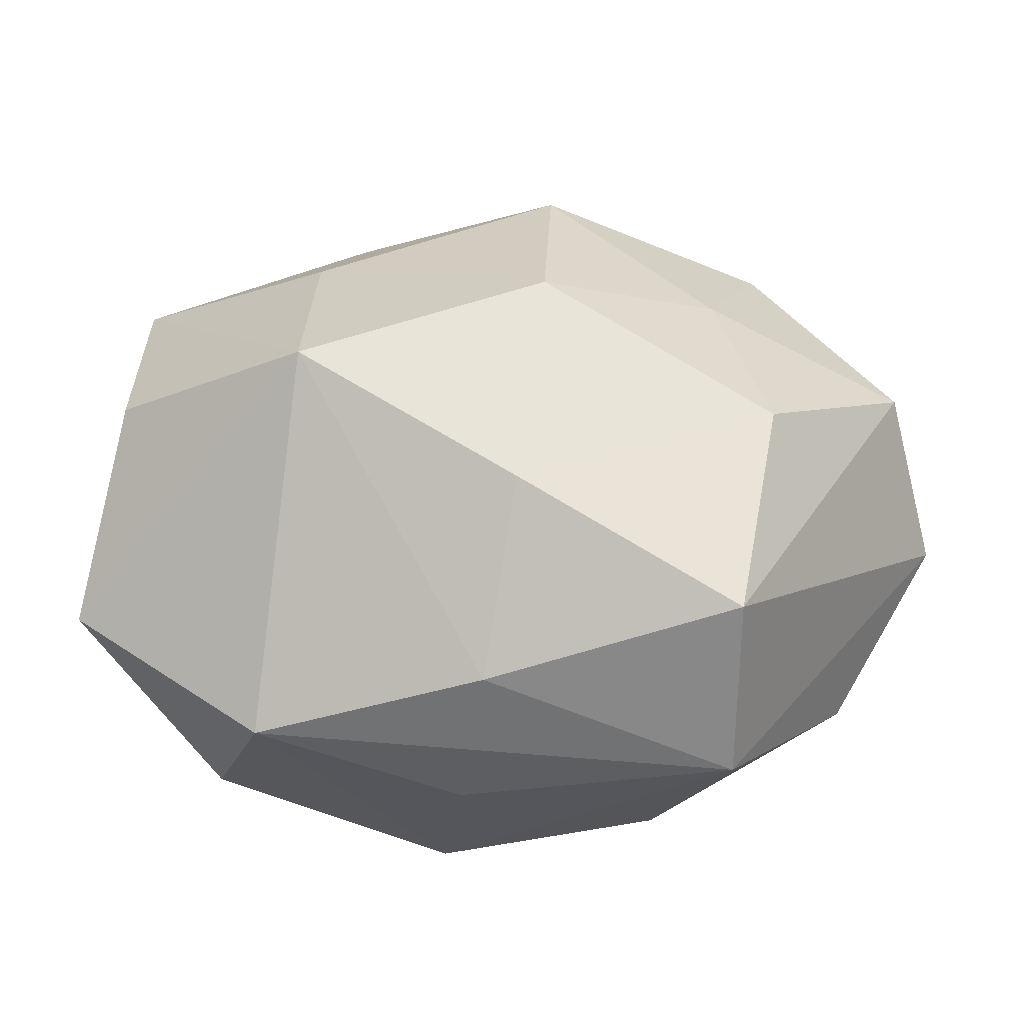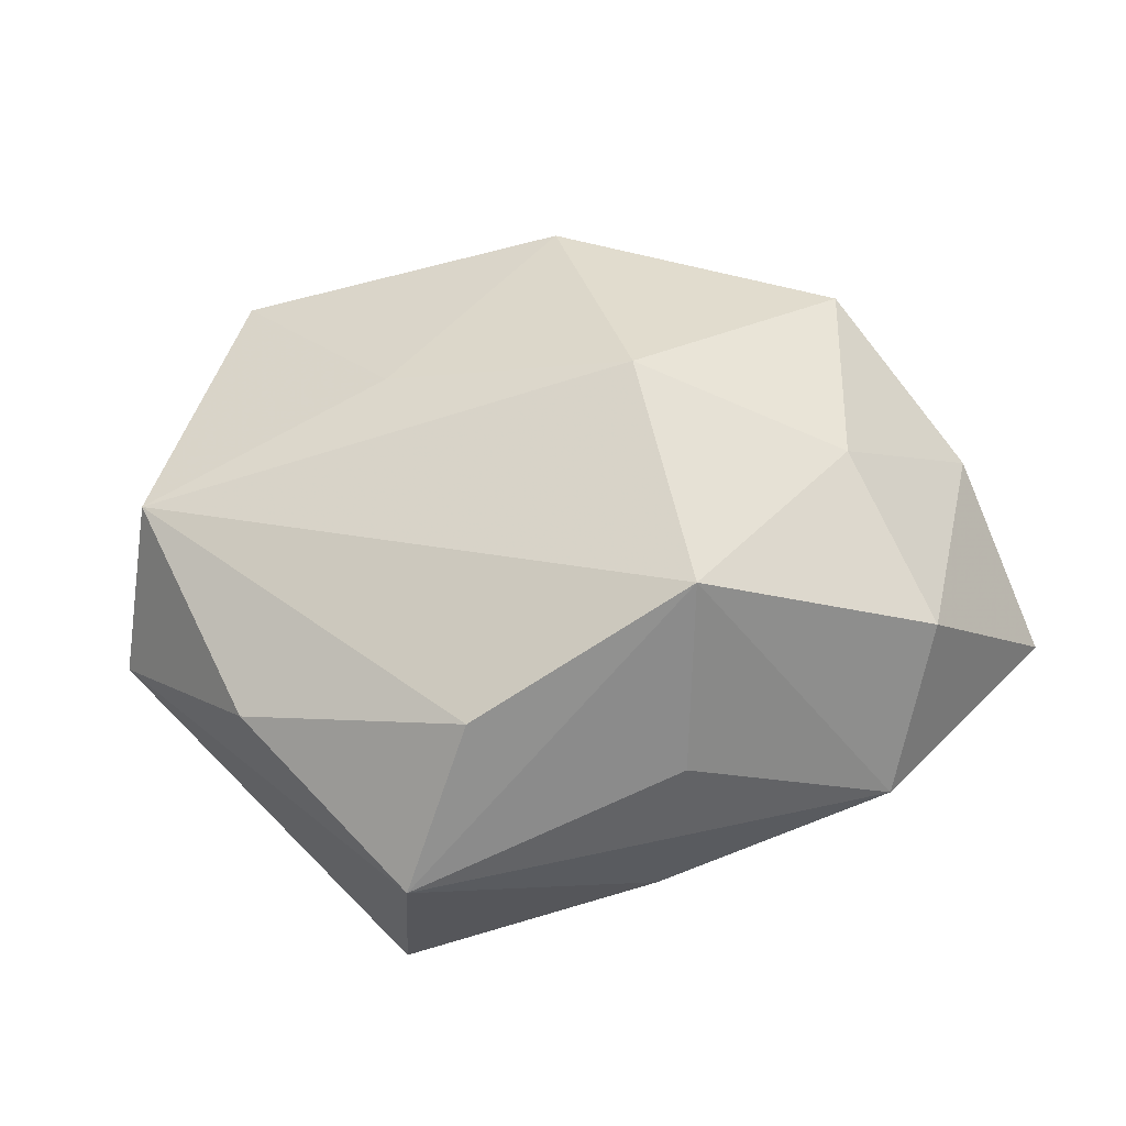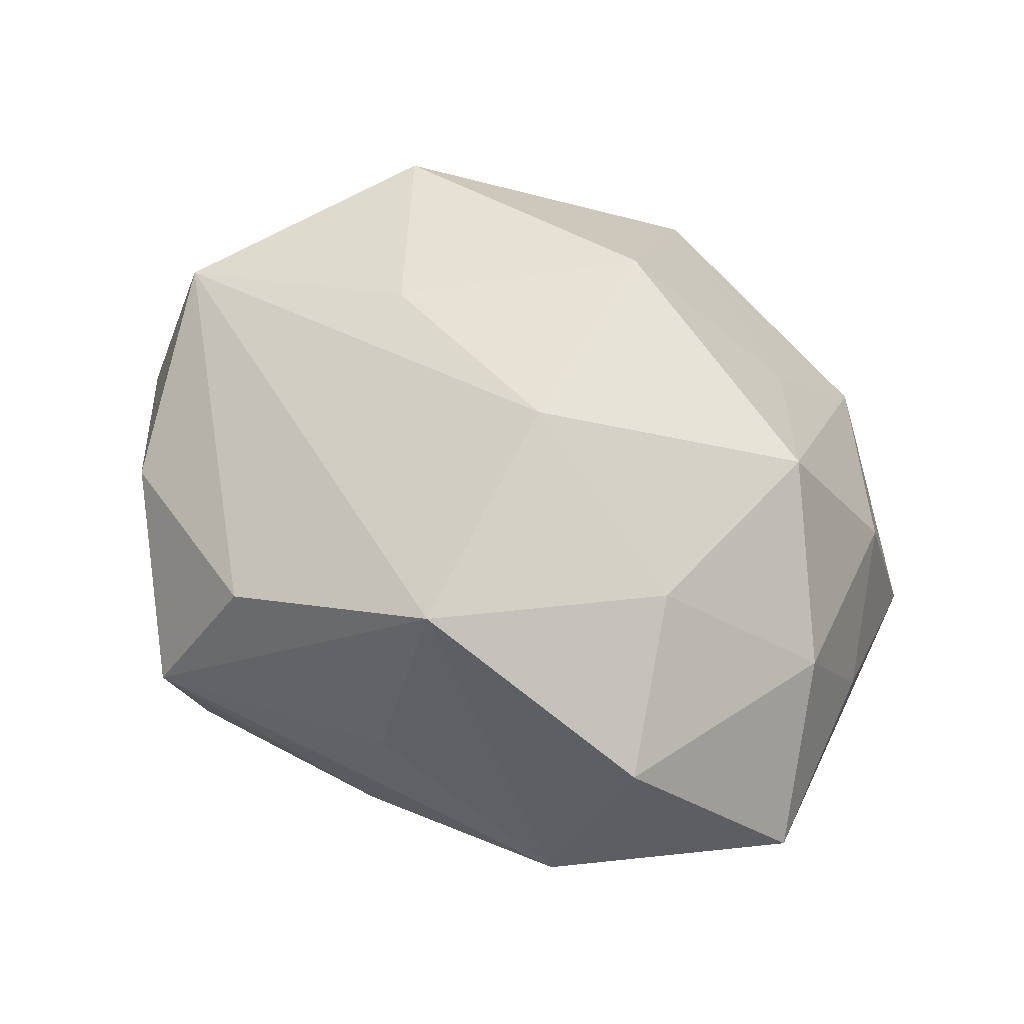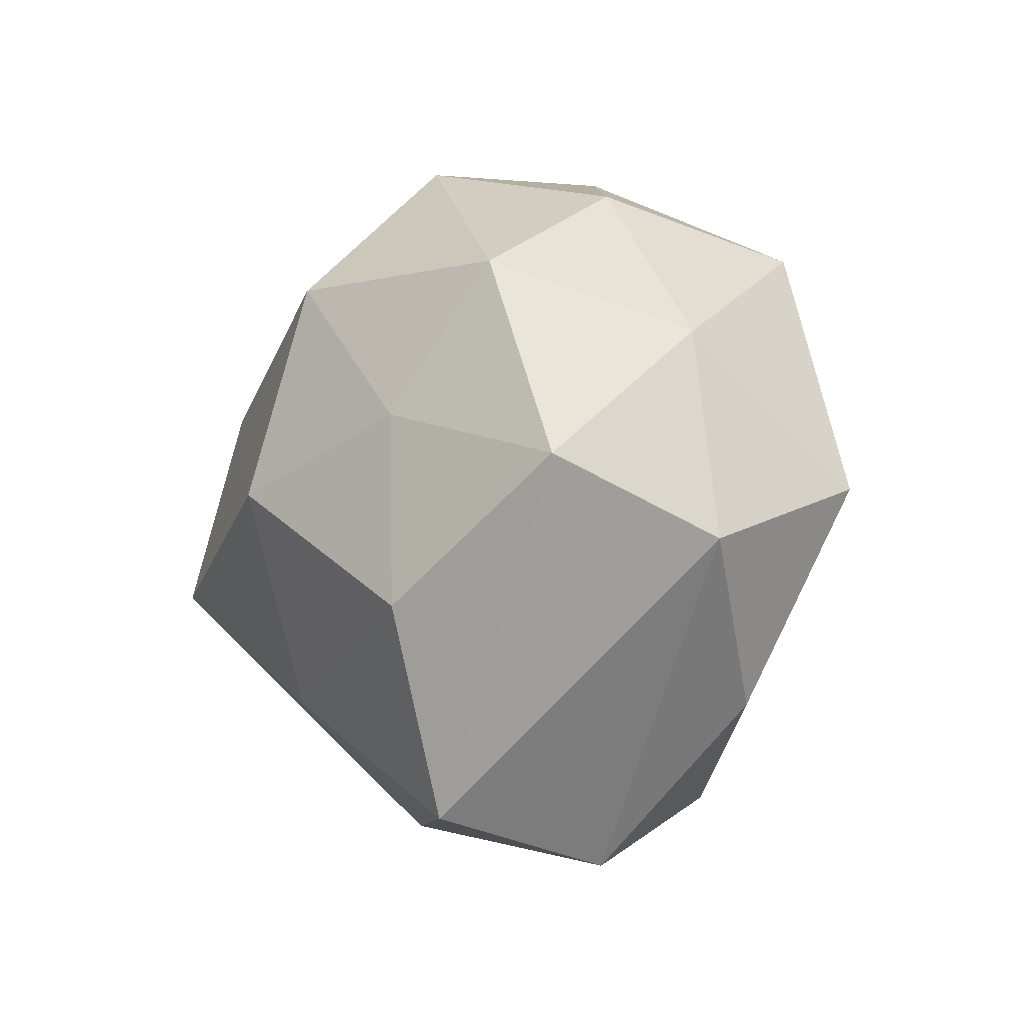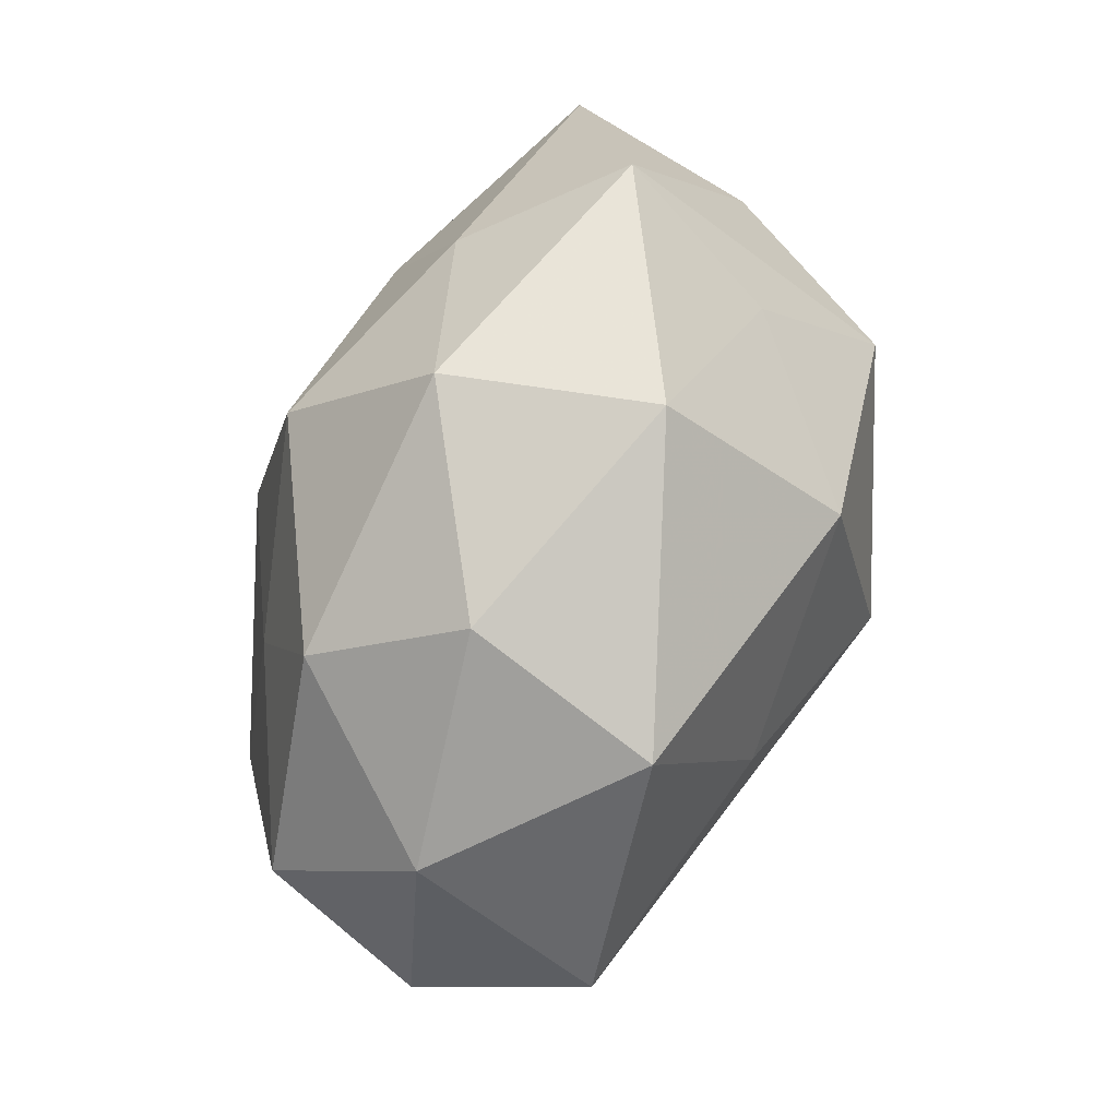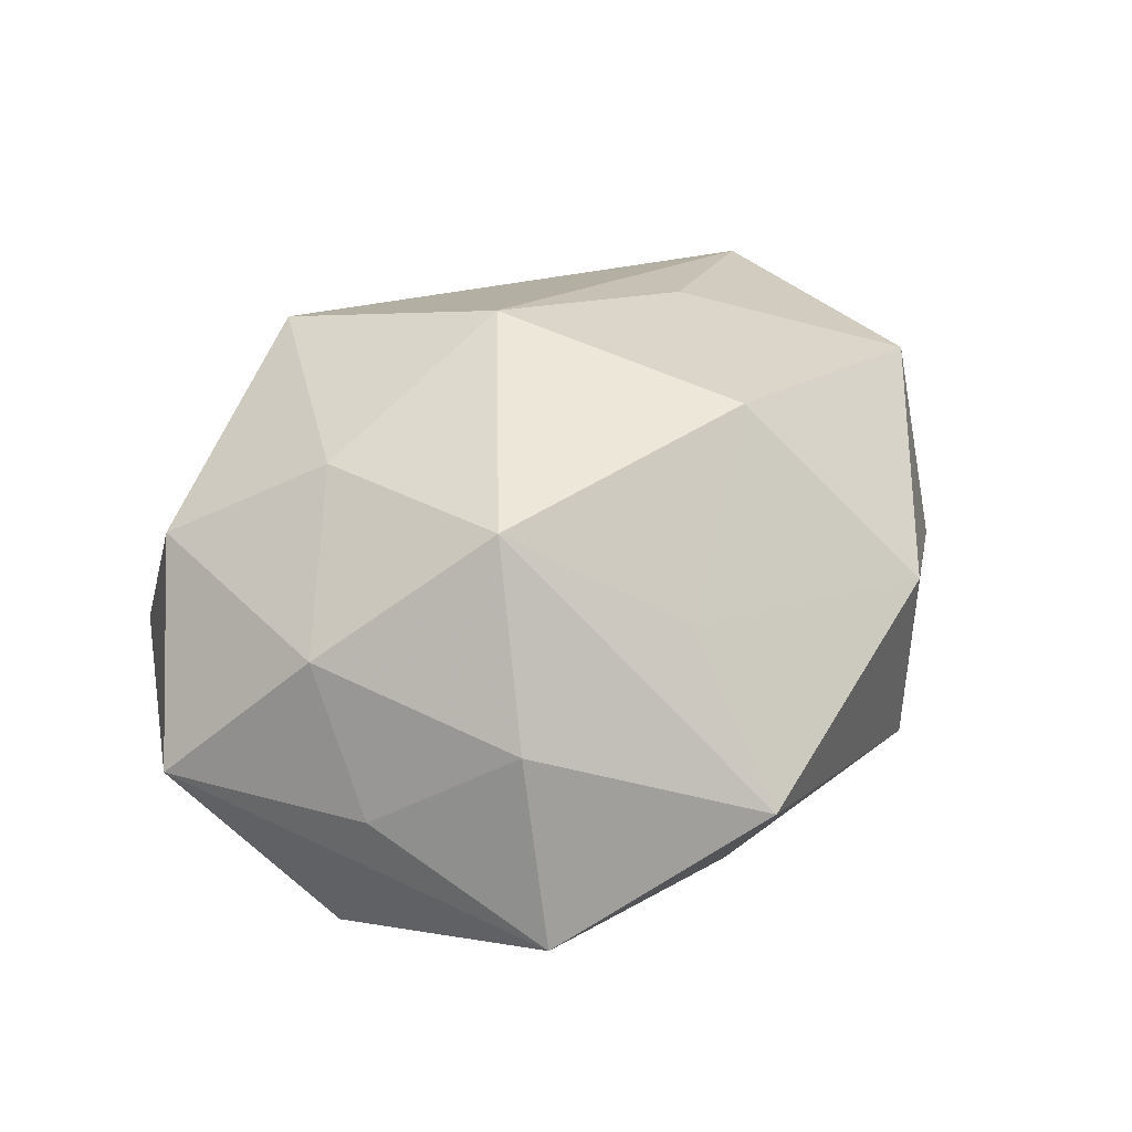
<metadata>
{"format":"obj","ext":"obj","renderer":"f3d","projection":"perspective","resolution":1024,"background":"white","views":[{"elev":-47.2,"azim":179.3,"up":"+Y"},{"elev":47.8,"azim":-10.7,"up":"+Z"},{"elev":59.9,"azim":31.4,"up":"+Z"},{"elev":-5.2,"azim":-115.2,"up":"+Y"},{"elev":63.4,"azim":-71.5,"up":"+Y"},{"elev":34.7,"azim":117.3,"up":"+Z"}]}
</metadata>
<code>
v 0.003712 -0.02764 0.006401
v 0.02002 0.02888 -0.0008178
v 0.03656 -0.01486 -0.001154
v -0.0006655 -0.01684 -0.01997
v 0.005184 -0.02194 0.02124
v -0.02361 0.02072 0.01492
v 0.01329 0.02205 -0.01307
v 0.0236 0.007562 0.02
v 0.03028 0.0129 0.006017
v -0.03763 -0.004486 0.00021
v 0.001849 -0.02767 -0.007782
v -0.03378 0.01215 0.0001526
v -0.01849 -0.02619 -0.01478
v -0.02272 0.01869 -0.01235
v -0.02174 -0.009379 -0.02033
v 0.01649 0.009714 -0.02001
v 0.01718 -0.006929 -0.02443
v 0.02052 -0.02737 -0.0008707
v 0.004233 -0.003005 0.02612
v 0.001995 0.01724 0.02205
v -0.02912 -0.01705 0.007563
v 0.02468 -0.02147 0.0118
v 0.02023 -0.009011 0.01926
v -0.034 0.001859 -0.01227
v 0.03227 -0.003703 0.01033
v 0.03285 -0.002154 -0.01395
v 0.03291 0.0164 -0.009253
v -0.003139 0.03032 -0.008606
v 0.03461 0.002026 -0.001105
v -0.01974 0.02576 -9.344e-05
v -0.002932 0.0008317 -0.02589
v -0.01414 0.004168 0.02071
v -0.03451 0.0001657 0.01414
v -0.000996 0.03149 0.008426
v -0.003797 0.01872 -0.02102
v 0.01635 0.01978 0.01135
v -0.01846 -0.0303 -0.0001606
v -0.01774 0.006377 -0.01887
v -0.01266 -0.02505 0.0126
f 6 34 30
f 18 17 3
f 21 37 39
f 39 37 5
f 21 39 33
f 33 5 19
f 33 39 5
f 30 34 28
f 27 17 16
f 16 17 31
f 31 35 16
f 18 5 1
f 1 37 18
f 5 37 1
f 31 17 4
f 12 6 30
f 12 33 6
f 30 28 14
f 14 28 35
f 14 12 30
f 24 12 14
f 38 35 31
f 38 14 35
f 24 14 38
f 29 3 27
f 25 3 29
f 26 17 27
f 27 3 26
f 26 3 17
f 25 8 23
f 19 5 23
f 23 8 19
f 34 6 20
f 19 8 20
f 9 8 25
f 9 29 27
f 25 29 9
f 32 33 19
f 6 33 32
f 19 20 32
f 32 20 6
f 2 28 34
f 2 9 27
f 8 9 2
f 35 28 7
f 27 16 7
f 7 16 35
f 7 2 27
f 28 2 7
f 18 37 11
f 11 17 18
f 11 4 17
f 10 12 24
f 33 12 10
f 21 33 10
f 10 37 21
f 13 10 24
f 37 10 13
f 13 11 37
f 4 11 13
f 22 3 25
f 25 23 22
f 22 23 5
f 22 5 18
f 18 3 22
f 36 20 8
f 8 2 36
f 34 20 36
f 36 2 34
f 15 13 24
f 15 38 31
f 24 38 15
f 31 4 15
f 4 13 15

</code>
